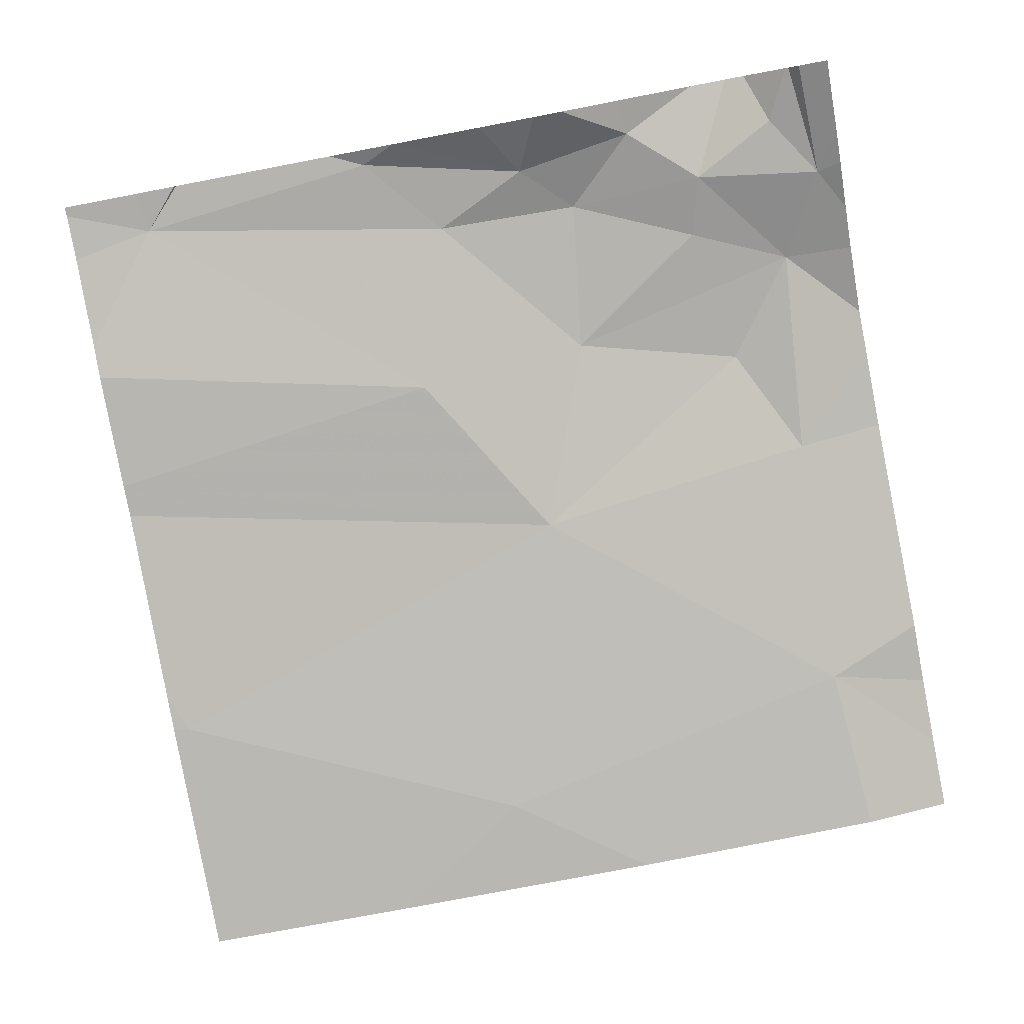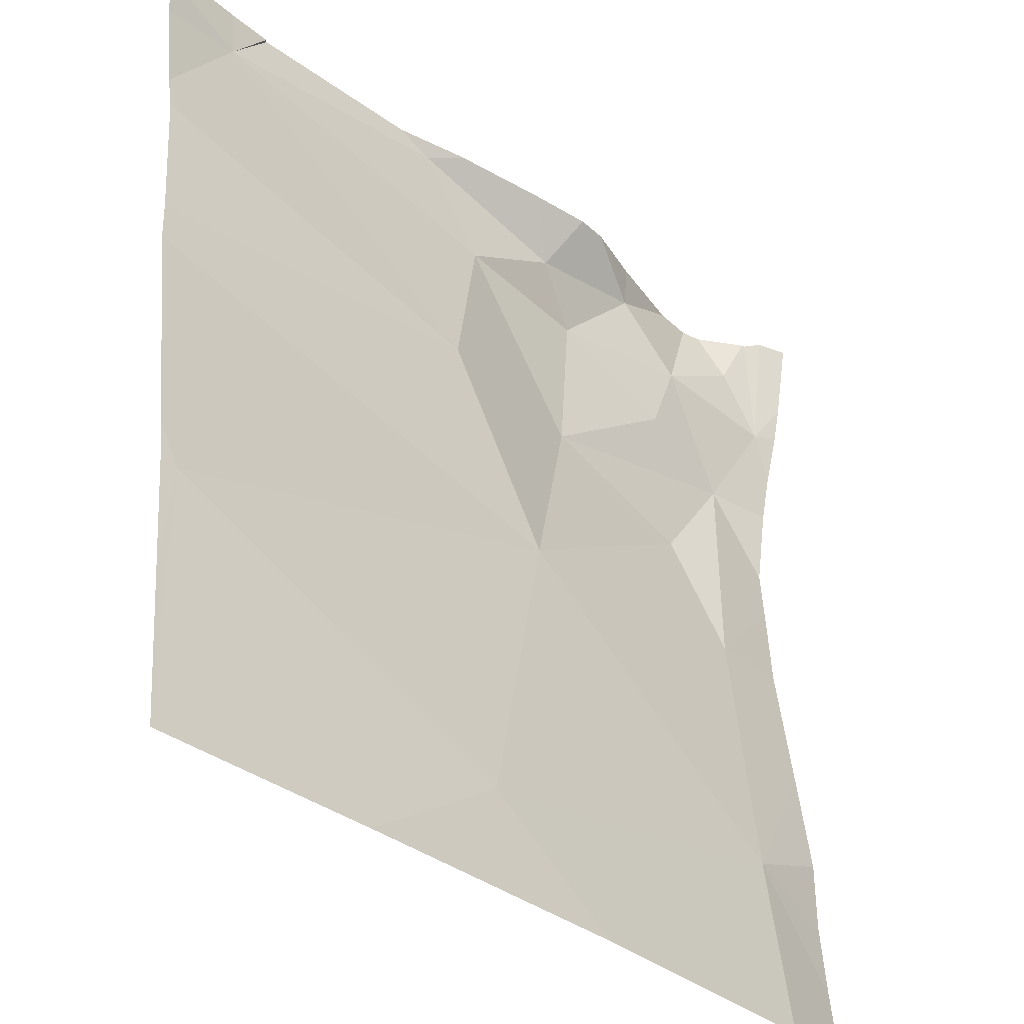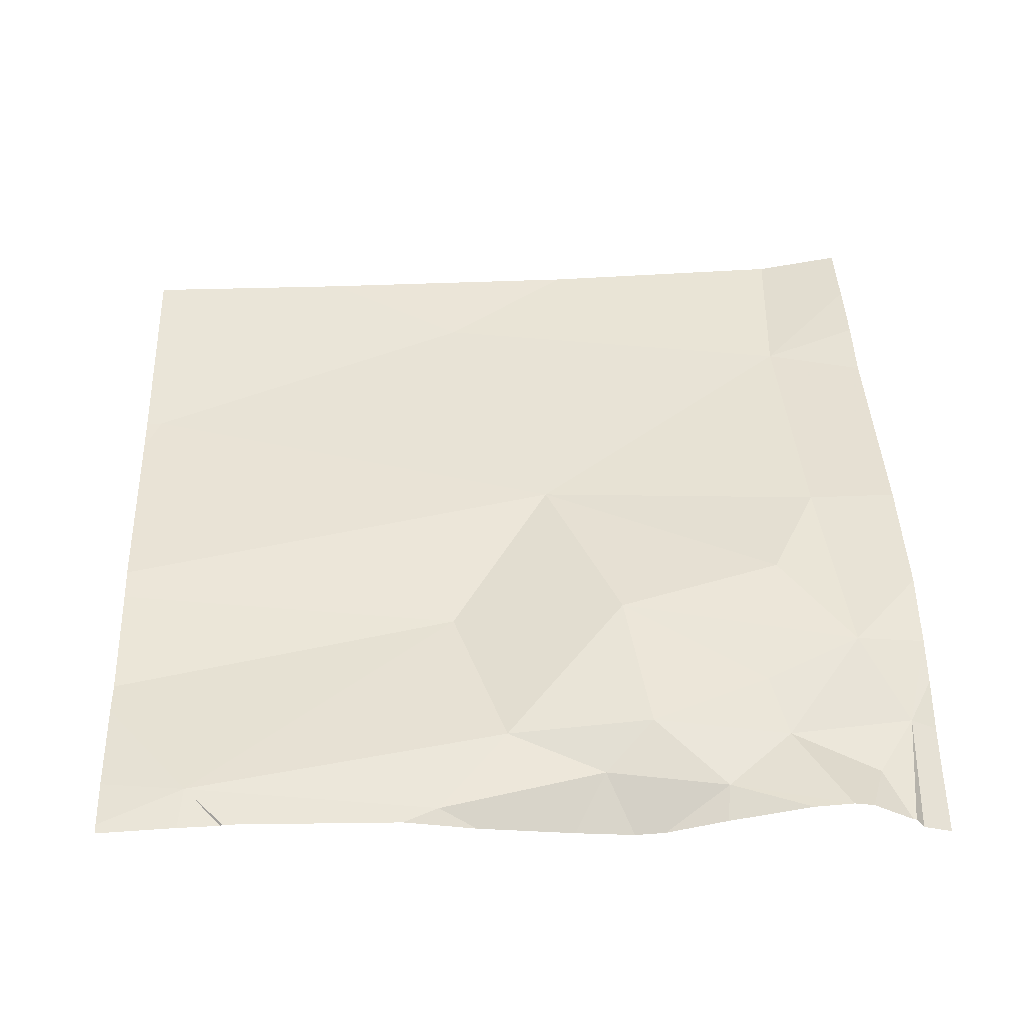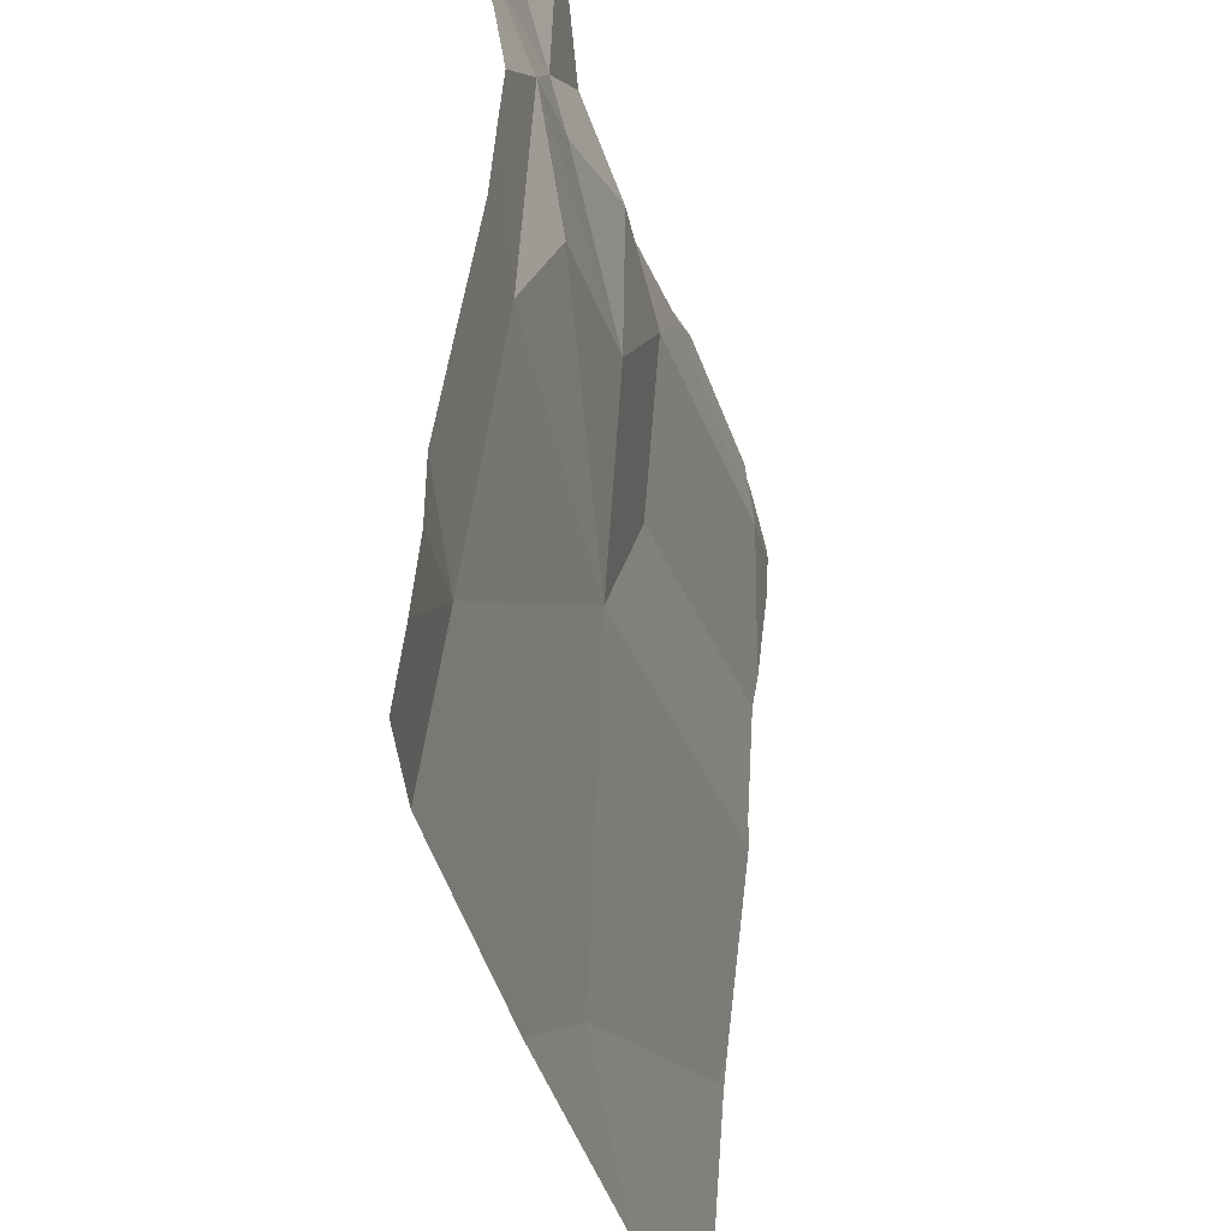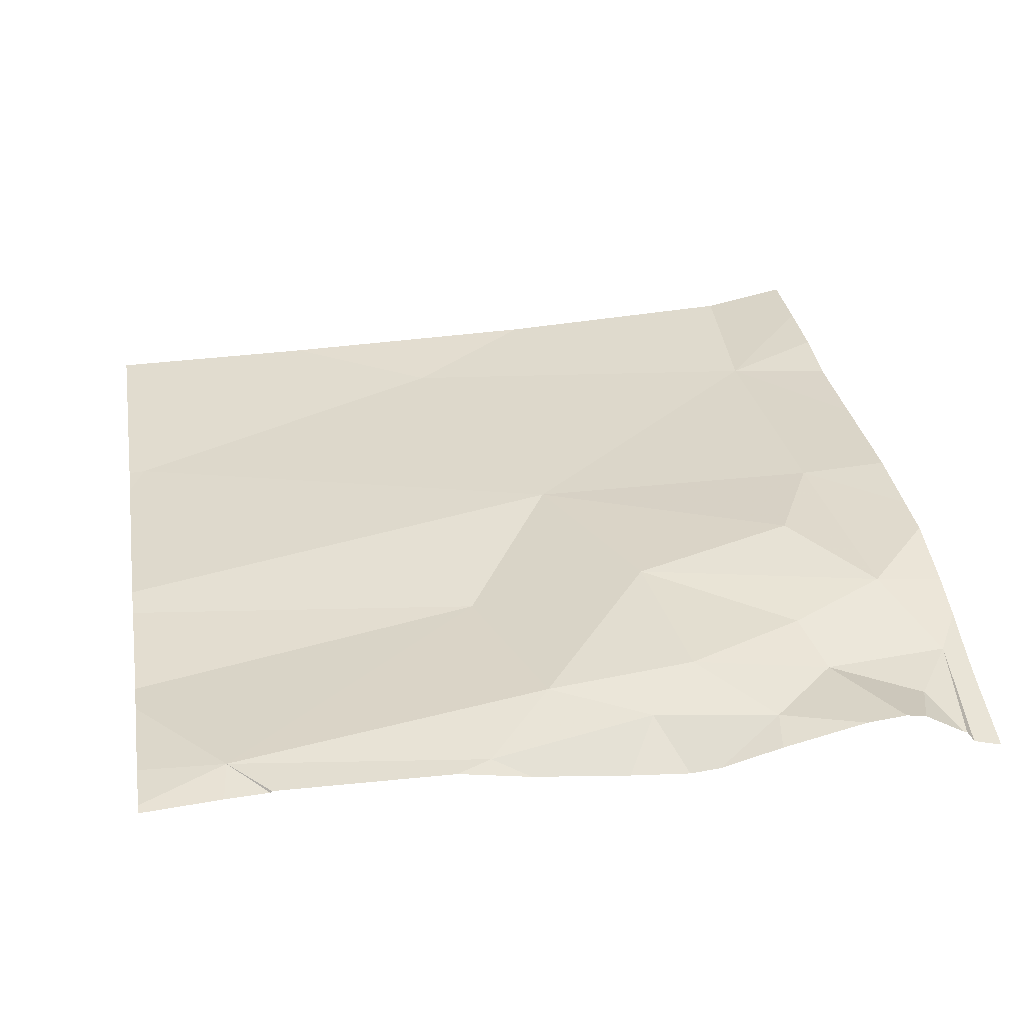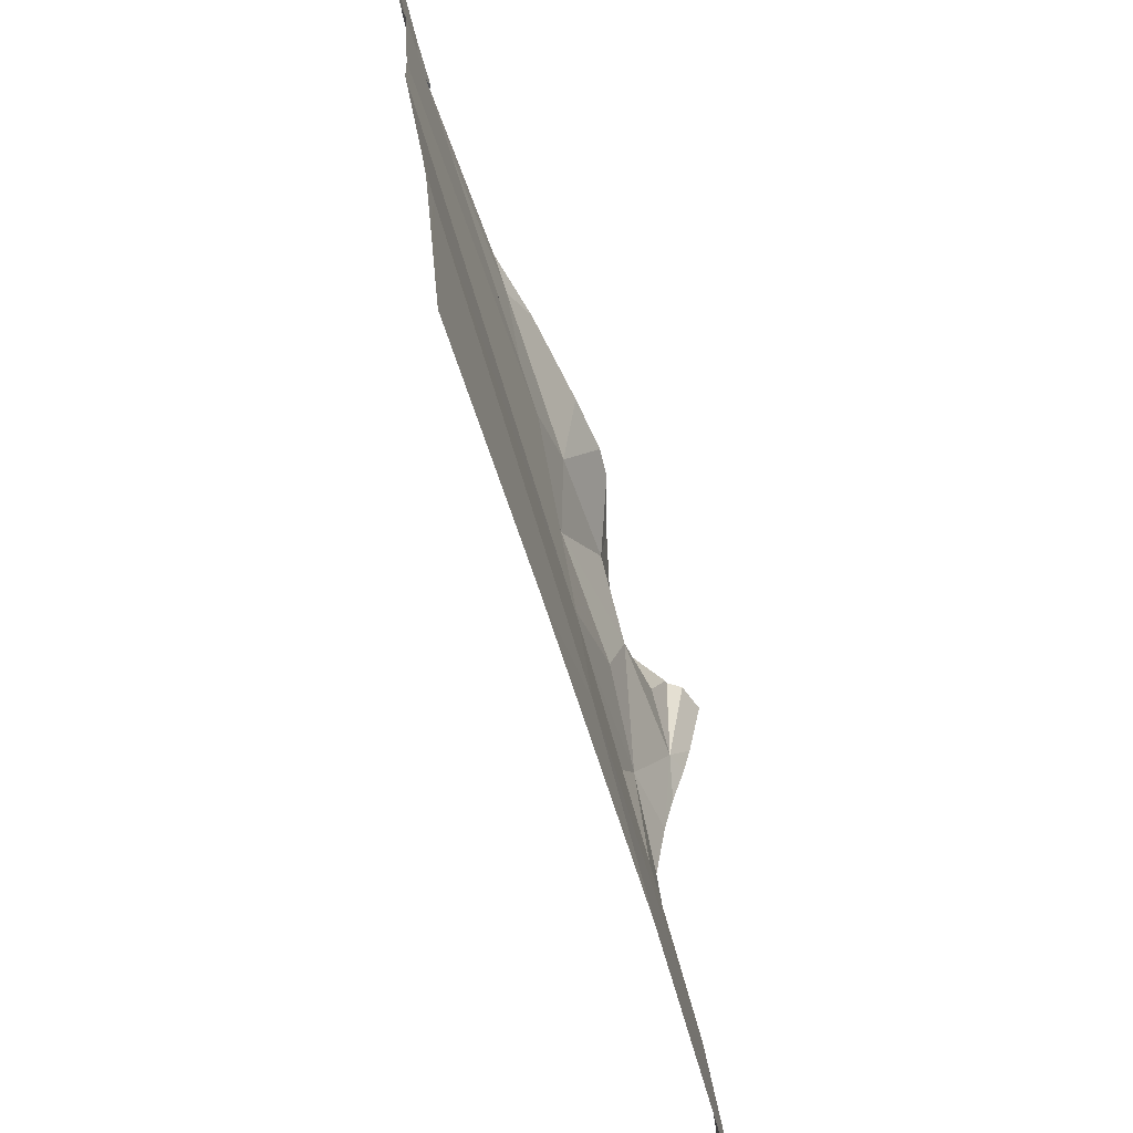
<metadata>
{"format":"obj","ext":"obj","renderer":"f3d","projection":"perspective","resolution":1024,"background":"white","views":[{"elev":-78.7,"azim":-169.2,"up":"+Z"},{"elev":-34.9,"azim":133.6,"up":"+Y"},{"elev":49.5,"azim":177.6,"up":"+Z"},{"elev":-40.6,"azim":-74.6,"up":"+Y"},{"elev":39.0,"azim":170.4,"up":"+Z"},{"elev":-61.3,"azim":106.7,"up":"+Y"}]}
</metadata>
<code>
v -86.12 227.8 500.8
v -85.33 227 500.7
v -86.21 227.7 500.8
v -86.11 227.7 500.8
v -86.25 227.7 500.8
v -85.33 227.7 500.8
v -85.95 227.7 500.8
v -86.03 227.8 500.8
v -85.33 227.4 500.8
v -86.2 227.6 500.8
v -85.33 227.8 500.8
v -85.33 227.6 500.8
v -86.16 227.8 500.8
v -86.18 227.3 500.8
v -85.33 227.4 500.8
v -86.17 227 500.7
v -85.33 227.6 500.8
v -86.09 227.6 500.8
v -85.93 227.5 500.8
v -86.12 227.5 500.8
v -85.85 227.3 500.8
v -85.74 226.9 500.7
v -85.43 227.7 500.8
v -85.34 226.8 500.7
v -85.89 226.8 500.7
v -86.18 226.8 500.7
v -85.89 227.7 500.8
v -85.71 227.8 500.8
v -85.33 226.8 500.7
v -85.35 227.1 500.7
v -85.79 227.7 500.8
v -85.73 227.5 500.8
v -86.26 226.8 500.7
v -85.58 226.8 500.7
v -86.28 227.5 500.8
v -86.28 227.6 500.8
v -86.28 227.4 500.8
v -86.28 227.2 500.8
v -86.28 227.3 500.8
v -86.28 227.7 500.8
v -86.28 227.6 500.8
v -86.28 227 500.8
v -86.28 227.1 500.8
v -86.28 226.9 500.8
v -86.28 227.7 500.8
v -86.19 227.8 500.8
v -85.33 227.2 500.7
v -85.33 227.1 500.7
v -86.03 227.8 500.8
v -86.28 226.8 500.7
v -86.24 227.8 500.8
v -85.33 227.8 500.8
v -86.25 227.8 500.8
v -86.24 227.8 500.8
v -85.47 227.8 500.8
v -85.42 227.8 500.8
v -85.75 227.8 500.8
v -85.86 227.8 500.8
v -85.92 227.8 500.8
v -85.96 227.8 500.8
v -85.67 227.8 500.8
v -85.47 227.8 500.8
v -85.34 227.8 500.8
v -86.27 227.8 500.8
v -86.28 227.8 500.7
f 4 3 5
f 3 4 13
f 4 7 8
f 47 30 48
f 14 10 35
f 13 8 1
f 38 14 39
f 18 10 19
f 10 18 4
f 19 20 21
f 10 4 5
f 10 20 19
f 53 5 54
f 36 5 41
f 10 14 20
f 11 23 6
f 17 32 9
f 5 3 51
f 21 20 14
f 22 16 26
f 26 44 33
f 21 14 16
f 4 18 7
f 27 28 57
f 7 18 19
f 30 22 34
f 31 7 19
f 9 21 15
f 12 32 17
f 31 27 7
f 31 28 27
f 51 3 46
f 56 11 63
f 61 23 62
f 19 21 32
f 8 7 27
f 8 27 59
f 31 23 28
f 32 31 19
f 21 16 22
f 15 30 47
f 23 31 32
f 33 44 50
f 49 8 60
f 22 30 21
f 1 8 49
f 35 10 36
f 15 21 30
f 24 30 34
f 36 10 5
f 37 14 35
f 38 16 14
f 9 32 21
f 25 22 26
f 39 14 37
f 29 30 24
f 40 5 45
f 41 5 40
f 42 16 43
f 26 16 44
f 12 23 32
f 43 16 38
f 44 16 42
f 46 3 13
f 45 5 53
f 13 4 8
f 6 23 12
f 34 22 25
f 48 30 2
f 29 2 30
f 54 5 51
f 55 23 56
f 56 23 11
f 57 28 61
f 58 27 57
f 59 27 58
f 60 8 59
f 61 28 23
f 62 23 55
f 63 11 52
f 64 45 53
f 65 45 64

</code>
